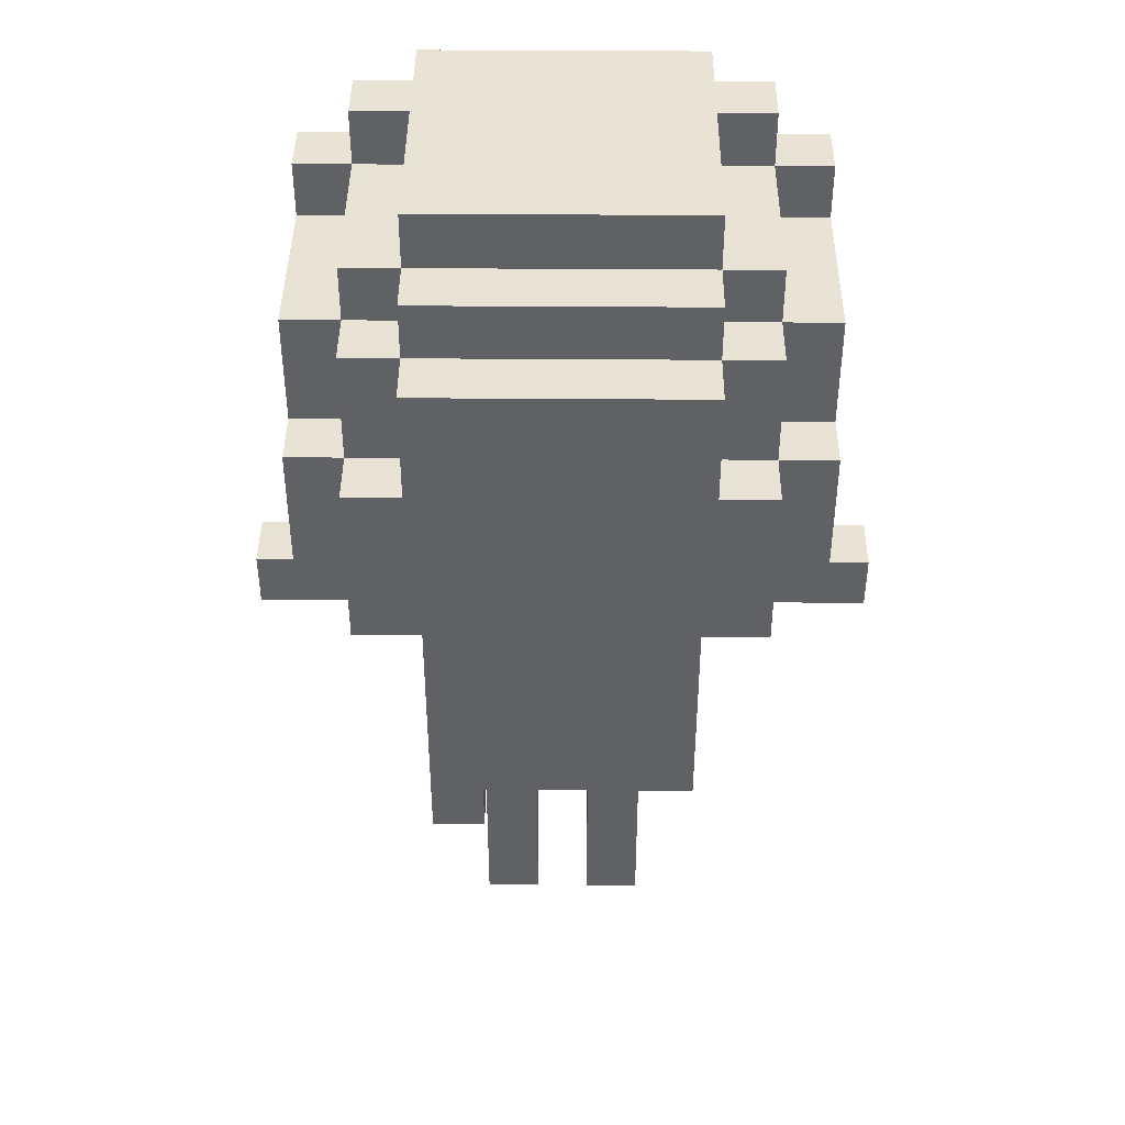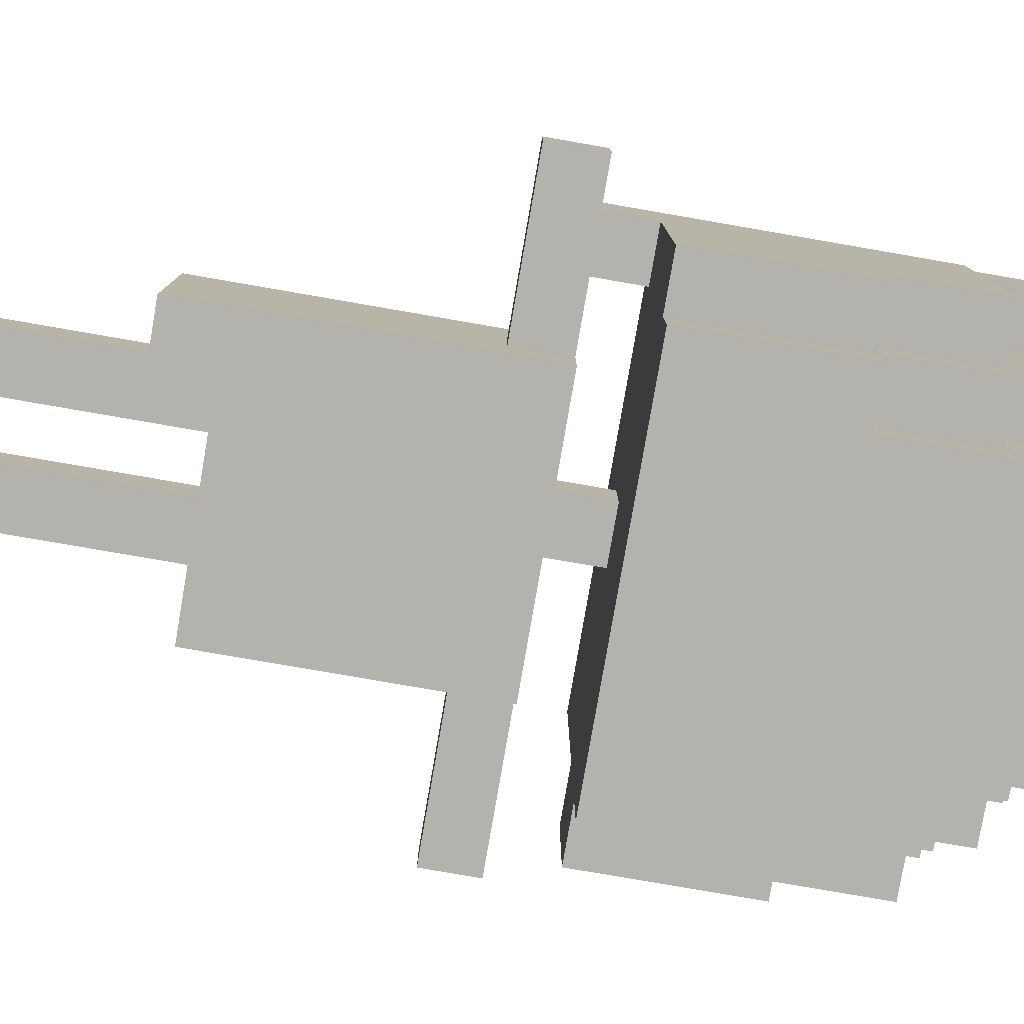
<metadata>
{"format":"obj","ext":"obj","renderer":"f3d","projection":"perspective","resolution":1024,"background":"white","views":[{"elev":42.0,"azim":-179.5,"up":"+Y"},{"elev":-79.5,"azim":80.2,"up":"+Z"}]}
</metadata>
<code>
o
v -1.5 0.8 0.1
v -1.5 0.8 0
v -1.5 0.9 0.1
v -1.5 0.9 0
v -1.4 1 0
v -1.4 1 -0.2
v -1.4 1.1 0.2
v -1.4 1.1 0
v -1.4 1.2 0.3
v -1.4 1.2 0.2
v -1.4 1.3 0.4
v -1.4 1.3 0.3
v -1.4 1.3 -0.1
v -1.4 1.3 -0.2
v -1.4 1.5 0.4
v -1.4 1.5 0.3
v -1.4 1.5 0.2
v -1.4 1.5 -0.1
v -1.4 1.6 0.3
v -1.4 1.6 0.2
v -1.3 1 0.3
v -1.3 1 0
v -1.3 1 -0.2
v -1.3 1 -0.3
v -1.3 1.1 0.2
v -1.3 1.1 0
v -1.3 1.2 0.3
v -1.3 1.2 0.2
v -1.3 1.3 -0.1
v -1.3 1.3 -0.2
v -1.3 1.3 -0.3
v -1.3 1.5 0.4
v -1.3 1.5 0.3
v -1.3 1.5 0.2
v -1.3 1.5 -0.1
v -1.3 1.5 -0.2
v -1.3 1.6 0.4
v -1.3 1.6 0.3
v -1.3 1.6 0.2
v -1.3 1.6 -0.1
v -1.3 1.7 0.3
v -1.3 1.7 0.2
v -1.2 0.4 0.2
v -1.2 0.4 0.1
v -1.2 0.4 0
v -1.2 0.4 -0.1
v -1.2 0.6 0.1
v -1.2 0.6 0
v -1.2 0.8 0.2
v -1.2 0.8 0.1
v -1.2 0.8 0
v -1.2 0.8 -0.1
v -1.2 0.9 0.2
v -1.2 0.9 0.1
v -1.2 0.9 0
v -1.2 0.9 -0.1
v -1.2 1.3 -0.2
v -1.2 1.3 -0.3
v -1.2 1.5 -0.1
v -1.2 1.5 -0.2
v -1.2 1.5 -0.3
v -1.2 1.6 0.4
v -1.2 1.6 0.3
v -1.2 1.6 0.2
v -1.2 1.6 -0.1
v -1.2 1.6 -0.2
v -1.2 1.7 0.4
v -1.2 1.7 0.3
v -1.2 1.7 0.2
v -1.2 1.7 -0.1
v -1.1 0 0.1
v -1.1 0 0
v -1.1 0.2 0.1
v -1.1 0.2 0
v -1.1 0.4 0.1
v -1.1 0.4 0
v -1 0.9 0.1
v -1 0.9 0
v -1 1 0.1
v -1 1 0
v -0.9 0 0.1
v -0.9 0 0
v -0.9 0.2 0.1
v -0.9 0.2 0
v -0.9 0.4 0.1
v -0.9 0.4 0
v -0.8 0.3 0.2
v -0.8 0.3 0.1
v -0.8 0.3 0
v -0.8 0.3 -0.1
v -0.8 0.4 0.2
v -0.8 0.4 0.1
v -0.8 0.4 0
v -0.8 0.4 -0.1
v -0.7 1.4 0.4
v -0.7 1.4 0.3
v -0.7 1.5 0.4
v -0.7 1.5 0.3
v -0.6 0.9 0.4
v -0.6 0.9 0.2
v -0.6 1 0.3
v -0.6 1 0.2
v -0.6 1.4 0.4
v -0.6 1.4 0.3
v -1.3 1.3 0.4
v -1.3 1.3 0.3
v -1.3 1.4 0.4
v -1.3 1.4 0.3
v -1.2 1.4 0.4
v -1.2 1.4 0.3
v -1.2 1.5 0.4
v -1.2 1.5 0.3
v -1 0 0.1
v -1 0 0
v -1 0.2 0.1
v -1 0.2 0
v -1 0.4 0.1
v -1 0.4 0
v -0.9 0.9 0.1
v -0.9 0.9 0
v -0.9 1 0.1
v -0.9 1 0
v -0.8 0 0.1
v -0.8 0 0
v -0.8 0.2 0.1
v -0.8 0.2 0
v -0.8 0.3 0.1
v -0.8 0.3 0
v -0.7 0.3 0.2
v -0.7 0.3 -0.1
v -0.7 0.6 0.2
v -0.7 0.6 -0.1
v -0.7 0.7 0.2
v -0.7 0.7 0.1
v -0.7 0.8 0.1
v -0.7 0.8 0
v -0.7 0.8 -0.1
v -0.7 0.9 0.2
v -0.7 0.9 0.1
v -0.7 0.9 0
v -0.7 0.9 -0.1
v -0.7 1.3 -0.2
v -0.7 1.3 -0.3
v -0.7 1.5 -0.1
v -0.7 1.5 -0.2
v -0.7 1.5 -0.3
v -0.7 1.6 0.4
v -0.7 1.6 0.3
v -0.7 1.6 0.2
v -0.7 1.6 -0.1
v -0.7 1.6 -0.2
v -0.7 1.7 0.4
v -0.7 1.7 0.3
v -0.7 1.7 0.2
v -0.7 1.7 -0.1
v -0.6 1 -0.2
v -0.6 1 -0.3
v -0.6 1.3 -0.1
v -0.6 1.3 -0.2
v -0.6 1.3 -0.3
v -0.6 1.5 0.4
v -0.6 1.5 0.3
v -0.6 1.5 0.2
v -0.6 1.5 -0.1
v -0.6 1.5 -0.2
v -0.6 1.6 0.4
v -0.6 1.6 0.3
v -0.6 1.6 0.2
v -0.6 1.6 -0.1
v -0.6 1.7 0.3
v -0.6 1.7 0.2
v -0.5 0.9 0.4
v -0.5 0.9 0.2
v -0.5 1 0.2
v -0.5 1 -0.2
v -0.5 1.3 -0.1
v -0.5 1.3 -0.2
v -0.5 1.5 0.4
v -0.5 1.5 0.3
v -0.5 1.5 0.2
v -0.5 1.5 -0.1
v -0.5 1.6 0.3
v -0.5 1.6 0.2
v -0.4 0.8 0.1
v -0.4 0.8 0
v -0.4 0.9 0.1
v -0.4 0.9 0
v -1.4 1.3 0.4
v -1.4 1.5 0.4
v -1.3 1.3 0.4
v -1.3 1.4 0.4
v -1.3 1.5 0.4
v -1.3 1.6 0.4
v -1.2 1.4 0.4
v -1.2 1.5 0.4
v -1.2 1.6 0.4
v -1.2 1.7 0.4
v -0.7 1.4 0.4
v -0.7 1.5 0.4
v -0.7 1.6 0.4
v -0.7 1.7 0.4
v -0.6 0.9 0.4
v -0.6 1.4 0.4
v -0.6 1.5 0.4
v -0.6 1.6 0.4
v -0.5 0.9 0.4
v -0.5 1.5 0.4
v -1.4 1.2 0.3
v -1.4 1.3 0.3
v -1.4 1.5 0.3
v -1.4 1.6 0.3
v -1.3 1 0.3
v -1.3 1.2 0.3
v -1.3 1.3 0.3
v -1.3 1.4 0.3
v -1.3 1.5 0.3
v -1.3 1.6 0.3
v -1.3 1.7 0.3
v -1.2 1.1 0.3
v -1.2 1.2 0.3
v -1.2 1.3 0.3
v -1.2 1.4 0.3
v -1.2 1.5 0.3
v -1.2 1.6 0.3
v -1.2 1.7 0.3
v -1.1 1.1 0.3
v -1.1 1.2 0.3
v -1.1 1.3 0.3
v -0.8 1.1 0.3
v -0.8 1.2 0.3
v -0.8 1.3 0.3
v -0.7 1.1 0.3
v -0.7 1.2 0.3
v -0.7 1.3 0.3
v -0.7 1.4 0.3
v -0.7 1.5 0.3
v -0.7 1.6 0.3
v -0.7 1.7 0.3
v -0.6 1 0.3
v -0.6 1.4 0.3
v -0.6 1.5 0.3
v -0.6 1.6 0.3
v -0.6 1.7 0.3
v -0.5 1.5 0.3
v -0.5 1.6 0.3
v -1.4 1.1 0.2
v -1.4 1.2 0.2
v -1.3 1.1 0.2
v -1.3 1.2 0.2
v -1.2 0.4 0.2
v -1.2 0.8 0.2
v -1.2 0.9 0.2
v -1.1 0.7 0.2
v -1.1 0.8 0.2
v -1 0.4 0.2
v -1 0.5 0.2
v -1 0.6 0.2
v -1 0.7 0.2
v -1 0.8 0.2
v -1 0.9 0.2
v -0.9 0.4 0.2
v -0.9 0.5 0.2
v -0.9 0.6 0.2
v -0.9 0.7 0.2
v -0.9 0.8 0.2
v -0.9 0.9 0.2
v -0.8 0.3 0.2
v -0.8 0.4 0.2
v -0.8 0.5 0.2
v -0.8 0.6 0.2
v -0.8 0.7 0.2
v -0.8 0.9 0.2
v -0.7 0.3 0.2
v -0.7 0.6 0.2
v -0.7 0.7 0.2
v -0.7 0.9 0.2
v -1.5 0.8 0.1
v -1.5 0.9 0.1
v -1.4 0.8 0.1
v -1.4 0.9 0.1
v -1.2 0.8 0.1
v -1.2 0.9 0.1
v -1.1 0 0.1
v -1.1 0.2 0.1
v -1.1 0.4 0.1
v -1 0 0.1
v -1 0.2 0.1
v -1 0.4 0.1
v -1 0.9 0.1
v -1 1 0.1
v -0.9 0 0.1
v -0.9 0.2 0.1
v -0.9 0.4 0.1
v -0.9 0.9 0.1
v -0.9 1 0.1
v -0.8 0 0.1
v -0.8 0.2 0.1
v -0.8 0.3 0.1
v -0.8 0.4 0.1
v -0.7 0.8 0.1
v -0.7 0.9 0.1
v -0.5 0.8 0.1
v -0.5 0.9 0.1
v -0.4 0.8 0.1
v -0.4 0.9 0.1
v -1.4 1 0
v -1.4 1.1 0
v -1.3 1 0
v -1.3 1.1 0
v -1.4 1.5 0.2
v -1.4 1.6 0.2
v -1.3 1.5 0.2
v -1.3 1.6 0.2
v -1.3 1.7 0.2
v -1.2 1.6 0.2
v -1.2 1.7 0.2
v -0.7 1.6 0.2
v -0.7 1.7 0.2
v -0.6 0.9 0.2
v -0.6 1 0.2
v -0.6 1.5 0.2
v -0.6 1.6 0.2
v -0.6 1.7 0.2
v -0.5 0.9 0.2
v -0.5 1 0.2
v -0.5 1.5 0.2
v -0.5 1.6 0.2
v -1.5 0.8 0
v -1.5 0.9 0
v -1.4 0.8 0
v -1.4 0.9 0
v -1.2 0.8 0
v -1.2 0.9 0
v -1.1 0 0
v -1.1 0.2 0
v -1.1 0.4 0
v -1 0 0
v -1 0.2 0
v -1 0.4 0
v -1 0.9 0
v -1 1 0
v -0.9 0 0
v -0.9 0.2 0
v -0.9 0.4 0
v -0.9 0.9 0
v -0.9 1 0
v -0.8 0 0
v -0.8 0.2 0
v -0.8 0.3 0
v -0.8 0.4 0
v -0.7 0.8 0
v -0.7 0.9 0
v -0.5 0.8 0
v -0.5 0.9 0
v -0.4 0.8 0
v -0.4 0.9 0
v -1.4 1.3 -0.1
v -1.4 1.5 -0.1
v -1.3 1.3 -0.1
v -1.3 1.5 -0.1
v -1.3 1.6 -0.1
v -1.2 0.4 -0.1
v -1.2 0.8 -0.1
v -1.2 0.9 -0.1
v -1.2 1.5 -0.1
v -1.2 1.6 -0.1
v -1.2 1.7 -0.1
v -1.1 0.7 -0.1
v -1.1 0.8 -0.1
v -1 0.6 -0.1
v -1 0.7 -0.1
v -1 0.8 -0.1
v -1 0.9 -0.1
v -0.9 0.5 -0.1
v -0.9 0.6 -0.1
v -0.9 0.7 -0.1
v -0.9 0.8 -0.1
v -0.8 0.3 -0.1
v -0.8 0.4 -0.1
v -0.8 0.5 -0.1
v -0.8 0.6 -0.1
v -0.8 0.7 -0.1
v -0.8 0.8 -0.1
v -0.8 0.9 -0.1
v -0.7 0.3 -0.1
v -0.7 0.6 -0.1
v -0.7 0.8 -0.1
v -0.7 0.9 -0.1
v -0.7 1.5 -0.1
v -0.7 1.6 -0.1
v -0.7 1.7 -0.1
v -0.6 1.3 -0.1
v -0.6 1.5 -0.1
v -0.6 1.6 -0.1
v -0.5 1.3 -0.1
v -0.5 1.5 -0.1
v -1.4 1 -0.2
v -1.4 1.3 -0.2
v -1.3 1 -0.2
v -1.3 1.3 -0.2
v -1.3 1.5 -0.2
v -1.2 1.3 -0.2
v -1.2 1.5 -0.2
v -1.2 1.6 -0.2
v -0.7 1.3 -0.2
v -0.7 1.5 -0.2
v -0.7 1.6 -0.2
v -0.6 1 -0.2
v -0.6 1.3 -0.2
v -0.6 1.5 -0.2
v -0.5 1 -0.2
v -0.5 1.3 -0.2
v -1.3 1 -0.3
v -1.3 1.3 -0.3
v -1.2 1.3 -0.3
v -1.2 1.5 -0.3
v -0.7 1.3 -0.3
v -0.7 1.5 -0.3
v -0.6 1 -0.3
v -0.6 1.3 -0.3
v -1.1 0 0.1
v -1 0 0.1
v -0.9 0 0.1
v -0.8 0 0.1
v -1.1 0 0
v -1 0 0
v -0.9 0 0
v -0.8 0 0
v -0.8 0.3 0.2
v -0.7 0.3 0.2
v -0.8 0.3 0.1
v -0.8 0.3 0
v -0.8 0.3 -0.1
v -0.7 0.3 -0.1
v -1.2 0.4 0.2
v -1 0.4 0.2
v -0.9 0.4 0.2
v -0.8 0.4 0.2
v -1.2 0.4 0.1
v -1.1 0.4 0.1
v -1 0.4 0.1
v -0.9 0.4 0.1
v -0.8 0.4 0.1
v -1.2 0.4 0
v -1.1 0.4 0
v -1 0.4 0
v -0.9 0.4 0
v -0.8 0.4 0
v -1.2 0.4 -0.1
v -0.8 0.4 -0.1
v -1.5 0.8 0.1
v -1.4 0.8 0.1
v -1.2 0.8 0.1
v -0.7 0.8 0.1
v -0.5 0.8 0.1
v -0.4 0.8 0.1
v -1.5 0.8 0
v -1.4 0.8 0
v -1.2 0.8 0
v -0.7 0.8 0
v -0.5 0.8 0
v -0.4 0.8 0
v -0.6 0.9 0.4
v -0.5 0.9 0.4
v -0.6 0.9 0.2
v -0.5 0.9 0.2
v -1.3 1 0.3
v -0.6 1 0.3
v -0.6 1 0.2
v -0.5 1 0.2
v -1 1 0.1
v -0.9 1 0.1
v -1.4 1 0
v -1.3 1 0
v -1 1 0
v -0.9 1 0
v -0.6 1 0
v -1.4 1 -0.2
v -1.3 1 -0.2
v -0.6 1 -0.2
v -0.5 1 -0.2
v -1.3 1 -0.3
v -0.6 1 -0.3
v -1.4 1.1 0.2
v -1.3 1.1 0.2
v -1.4 1.1 0
v -1.3 1.1 0
v -1.4 1.2 0.3
v -1.3 1.2 0.3
v -1.4 1.2 0.2
v -1.3 1.2 0.2
v -1.4 1.3 0.4
v -1.3 1.3 0.4
v -1.4 1.3 0.3
v -1.3 1.3 0.3
v -1.3 1.4 0.4
v -1.2 1.4 0.4
v -0.7 1.4 0.4
v -0.6 1.4 0.4
v -1.3 1.4 0.3
v -1.2 1.4 0.3
v -0.7 1.4 0.3
v -0.6 1.4 0.3
v -1.2 1.5 0.4
v -0.7 1.5 0.4
v -1.2 1.5 0.3
v -0.7 1.5 0.3
v -1.2 0.9 0.2
v -1 0.9 0.2
v -0.9 0.9 0.2
v -0.8 0.9 0.2
v -0.7 0.9 0.2
v -1.5 0.9 0.1
v -1.4 0.9 0.1
v -1.2 0.9 0.1
v -1.1 0.9 0.1
v -1 0.9 0.1
v -0.9 0.9 0.1
v -0.8 0.9 0.1
v -0.7 0.9 0.1
v -0.5 0.9 0.1
v -0.4 0.9 0.1
v -1.5 0.9 0
v -1.4 0.9 0
v -1.2 0.9 0
v -1.1 0.9 0
v -1 0.9 0
v -0.9 0.9 0
v -0.8 0.9 0
v -0.7 0.9 0
v -0.5 0.9 0
v -0.4 0.9 0
v -1.2 0.9 -0.1
v -1 0.9 -0.1
v -0.8 0.9 -0.1
v -0.7 0.9 -0.1
v -1.4 1.3 -0.1
v -1.3 1.3 -0.1
v -0.6 1.3 -0.1
v -0.5 1.3 -0.1
v -1.4 1.3 -0.2
v -1.3 1.3 -0.2
v -1.2 1.3 -0.2
v -0.7 1.3 -0.2
v -0.6 1.3 -0.2
v -0.5 1.3 -0.2
v -1.3 1.3 -0.3
v -1.2 1.3 -0.3
v -0.7 1.3 -0.3
v -0.6 1.3 -0.3
v -1.4 1.5 0.4
v -1.3 1.5 0.4
v -0.6 1.5 0.4
v -0.5 1.5 0.4
v -1.4 1.5 0.3
v -1.3 1.5 0.3
v -0.6 1.5 0.3
v -0.5 1.5 0.3
v -1.4 1.5 0.2
v -1.3 1.5 0.2
v -0.6 1.5 0.2
v -0.5 1.5 0.2
v -1.4 1.5 -0.1
v -1.3 1.5 -0.1
v -1.2 1.5 -0.1
v -0.7 1.5 -0.1
v -0.6 1.5 -0.1
v -0.5 1.5 -0.1
v -1.3 1.5 -0.2
v -1.2 1.5 -0.2
v -0.7 1.5 -0.2
v -0.6 1.5 -0.2
v -1.2 1.5 -0.3
v -0.7 1.5 -0.3
v -1.3 1.6 0.4
v -1.2 1.6 0.4
v -0.7 1.6 0.4
v -0.6 1.6 0.4
v -1.4 1.6 0.3
v -1.3 1.6 0.3
v -1.2 1.6 0.3
v -0.7 1.6 0.3
v -0.6 1.6 0.3
v -0.5 1.6 0.3
v -1.4 1.6 0.2
v -1.3 1.6 0.2
v -1.2 1.6 0.2
v -0.7 1.6 0.2
v -0.6 1.6 0.2
v -0.5 1.6 0.2
v -1.3 1.6 -0.1
v -1.2 1.6 -0.1
v -0.7 1.6 -0.1
v -0.6 1.6 -0.1
v -1.2 1.6 -0.2
v -0.7 1.6 -0.2
v -1.2 1.7 0.4
v -0.7 1.7 0.4
v -1.3 1.7 0.3
v -1.2 1.7 0.3
v -0.7 1.7 0.3
v -0.6 1.7 0.3
v -1.3 1.7 0.2
v -1.2 1.7 0.2
v -0.7 1.7 0.2
v -0.6 1.7 0.2
v -1.2 1.7 -0.1
v -0.7 1.7 -0.1
f 3 2 1
f 4 2 3
f 8 6 5
f 10 8 7
f 12 10 9
f 13 6 8
f 13 8 10
f 13 10 12
f 14 6 13
f 15 12 11
f 15 13 12
f 16 13 15
f 17 13 16
f 18 13 17
f 19 17 16
f 20 17 19
f 25 22 21
f 26 22 25
f 27 25 21
f 28 25 27
f 30 24 23
f 31 24 30
f 35 30 29
f 36 30 35
f 37 33 32
f 38 33 37
f 39 35 34
f 40 35 39
f 41 39 38
f 42 39 41
f 47 44 43
f 47 45 44
f 48 46 45
f 48 45 47
f 49 47 43
f 49 48 47
f 50 48 49
f 51 46 48
f 51 48 50
f 52 46 51
f 53 50 49
f 54 50 53
f 55 52 51
f 56 52 55
f 60 58 57
f 61 58 60
f 65 60 59
f 66 60 65
f 67 63 62
f 68 63 67
f 69 65 64
f 70 65 69
f 73 72 71
f 74 72 73
f 75 74 73
f 76 74 75
f 79 78 77
f 80 78 79
f 83 82 81
f 84 82 83
f 85 84 83
f 86 84 85
f 91 88 87
f 92 88 91
f 93 90 89
f 94 90 93
f 97 96 95
f 98 96 97
f 101 100 99
f 102 100 101
f 103 101 99
f 104 101 103
f 105 106 107
f 107 106 108
f 109 110 111
f 111 110 112
f 113 114 115
f 115 114 116
f 115 116 117
f 117 116 118
f 119 120 121
f 121 120 122
f 123 124 125
f 125 124 126
f 125 126 127
f 127 126 128
f 129 130 131
f 131 130 132
f 131 132 133
f 133 132 134
f 133 134 135
f 134 132 135
f 135 132 136
f 136 132 137
f 133 135 138
f 138 135 139
f 136 137 140
f 140 137 141
f 142 143 145
f 145 143 146
f 144 145 150
f 150 145 151
f 147 148 152
f 152 148 153
f 149 150 154
f 154 150 155
f 156 157 159
f 159 157 160
f 158 159 164
f 164 159 165
f 161 162 166
f 166 162 167
f 163 164 168
f 168 164 169
f 167 168 170
f 170 168 171
f 172 173 174
f 174 175 176
f 176 175 177
f 172 174 178
f 174 176 178
f 178 176 179
f 179 176 180
f 180 176 181
f 179 180 182
f 182 180 183
f 184 185 186
f 186 185 187
f 190 189 188
f 191 189 190
f 192 189 191
f 194 193 192
f 194 192 191
f 195 193 194
f 196 193 195
f 199 197 196
f 199 196 195
f 200 197 199
f 201 197 200
f 203 199 198
f 203 200 199
f 204 200 203
f 205 200 204
f 206 203 202
f 206 204 203
f 207 204 206
f 213 209 208
f 214 209 213
f 216 211 210
f 217 211 216
f 219 215 214
f 219 213 212
f 219 214 213
f 220 215 219
f 221 215 220
f 222 215 221
f 224 218 217
f 225 218 224
f 226 219 212
f 226 220 219
f 227 221 220
f 227 220 226
f 228 223 222
f 228 221 227
f 228 222 221
f 229 227 226
f 229 226 212
f 229 228 227
f 230 228 229
f 231 223 228
f 231 228 230
f 232 230 229
f 232 229 212
f 233 231 230
f 233 230 232
f 234 223 231
f 234 231 233
f 235 223 234
f 236 223 235
f 239 233 232
f 239 232 212
f 239 235 234
f 239 234 233
f 240 235 239
f 242 238 237
f 243 238 242
f 244 242 241
f 245 242 244
f 248 247 246
f 249 247 248
f 253 251 250
f 254 252 251
f 254 251 253
f 255 253 250
f 256 253 255
f 257 253 256
f 258 254 253
f 258 253 257
f 259 252 254
f 259 254 258
f 260 252 259
f 261 256 255
f 262 257 256
f 262 256 261
f 263 258 257
f 263 257 262
f 264 259 258
f 264 258 263
f 265 260 259
f 265 259 264
f 266 260 265
f 268 262 261
f 269 263 262
f 269 264 263
f 269 262 268
f 270 264 269
f 271 265 264
f 271 264 270
f 271 266 265
f 272 266 271
f 273 268 267
f 273 270 269
f 273 269 268
f 274 271 270
f 274 270 273
f 275 272 271
f 275 271 274
f 276 272 275
f 279 278 277
f 280 278 279
f 281 280 279
f 282 280 281
f 286 284 283
f 287 285 284
f 287 284 286
f 288 285 287
f 294 290 289
f 295 290 294
f 296 292 291
f 297 293 292
f 297 292 296
f 298 293 297
f 299 293 298
f 302 301 300
f 303 301 302
f 304 303 302
f 305 303 304
f 308 307 306
f 309 307 308
f 310 311 312
f 312 311 313
f 313 314 315
f 315 314 316
f 317 318 322
f 322 318 323
f 319 320 324
f 324 320 325
f 321 322 326
f 326 322 327
f 328 329 330
f 330 329 331
f 330 331 332
f 332 331 333
f 334 335 337
f 335 336 338
f 337 335 338
f 338 336 339
f 340 341 345
f 345 341 346
f 342 343 347
f 343 344 348
f 347 343 348
f 348 344 349
f 349 344 350
f 351 352 353
f 353 352 354
f 353 354 355
f 355 354 356
f 357 358 359
f 359 358 360
f 360 361 365
f 365 361 366
f 362 363 368
f 363 364 369
f 368 363 369
f 362 368 370
f 368 369 371
f 370 368 371
f 369 364 372
f 371 369 372
f 372 364 373
f 362 370 374
f 370 371 375
f 374 370 375
f 371 372 375
f 375 372 376
f 372 373 377
f 376 372 377
f 362 374 379
f 375 376 380
f 374 375 380
f 379 374 380
f 380 376 381
f 376 377 382
f 381 376 382
f 377 373 383
f 382 377 383
f 383 373 384
f 378 379 385
f 380 381 385
f 379 380 385
f 381 382 386
f 385 381 386
f 382 383 386
f 383 384 387
f 386 383 387
f 387 384 388
f 366 367 390
f 390 367 391
f 389 390 393
f 393 390 394
f 392 393 395
f 395 393 396
f 397 398 399
f 399 398 400
f 400 401 402
f 402 401 403
f 403 404 406
f 406 404 407
f 405 406 409
f 409 406 410
f 408 409 411
f 411 409 412
f 413 414 415
f 413 415 417
f 415 416 417
f 417 416 418
f 413 417 419
f 419 417 420
f 425 422 421
f 426 422 425
f 427 424 423
f 428 424 427
f 431 430 429
f 432 430 431
f 433 430 432
f 434 430 433
f 439 436 435
f 440 436 439
f 441 437 436
f 441 436 440
f 442 438 437
f 442 437 441
f 443 438 442
f 444 440 439
f 445 440 444
f 446 442 441
f 447 442 446
f 449 445 444
f 449 448 447
f 449 447 446
f 449 446 445
f 450 448 449
f 457 452 451
f 458 453 452
f 458 452 457
f 459 453 458
f 460 455 454
f 461 456 455
f 461 455 460
f 462 456 461
f 465 464 463
f 466 464 465
f 469 468 467
f 471 469 467
f 472 469 471
f 474 471 467
f 475 471 474
f 476 469 472
f 477 470 469
f 477 469 476
f 478 476 475
f 478 475 474
f 478 477 476
f 478 474 473
f 479 477 478
f 480 470 477
f 480 477 479
f 481 470 480
f 482 480 479
f 483 480 482
f 486 485 484
f 487 485 486
f 490 489 488
f 491 489 490
f 494 493 492
f 495 493 494
f 500 497 496
f 501 497 500
f 502 499 498
f 503 499 502
f 506 505 504
f 507 505 506
f 508 509 515
f 515 509 516
f 509 510 517
f 516 509 517
f 510 511 518
f 517 510 518
f 511 512 519
f 518 511 519
f 519 512 520
f 513 514 523
f 514 515 524
f 523 514 524
f 515 516 525
f 524 515 525
f 516 517 526
f 525 516 526
f 526 517 527
f 518 519 528
f 519 520 529
f 528 519 529
f 520 521 530
f 529 520 530
f 521 522 531
f 530 521 531
f 531 522 532
f 526 527 533
f 525 526 533
f 528 529 534
f 533 527 534
f 527 528 534
f 529 530 535
f 534 529 535
f 535 530 536
f 537 538 541
f 541 538 542
f 539 540 545
f 545 540 546
f 542 543 547
f 547 543 548
f 544 545 549
f 549 545 550
f 551 552 555
f 555 552 556
f 553 554 557
f 557 554 558
f 559 560 563
f 563 560 564
f 561 562 567
f 567 562 568
f 564 565 569
f 569 565 570
f 566 567 571
f 571 567 572
f 570 571 573
f 573 571 574
f 575 576 580
f 580 576 581
f 577 578 582
f 582 578 583
f 579 580 585
f 585 580 586
f 583 584 589
f 589 584 590
f 586 587 591
f 591 587 592
f 588 589 593
f 593 589 594
f 592 593 595
f 595 593 596
f 597 598 600
f 600 598 601
f 599 600 603
f 601 602 603
f 600 601 603
f 603 602 604
f 604 602 605
f 605 602 606
f 604 605 607
f 607 605 608

</code>
